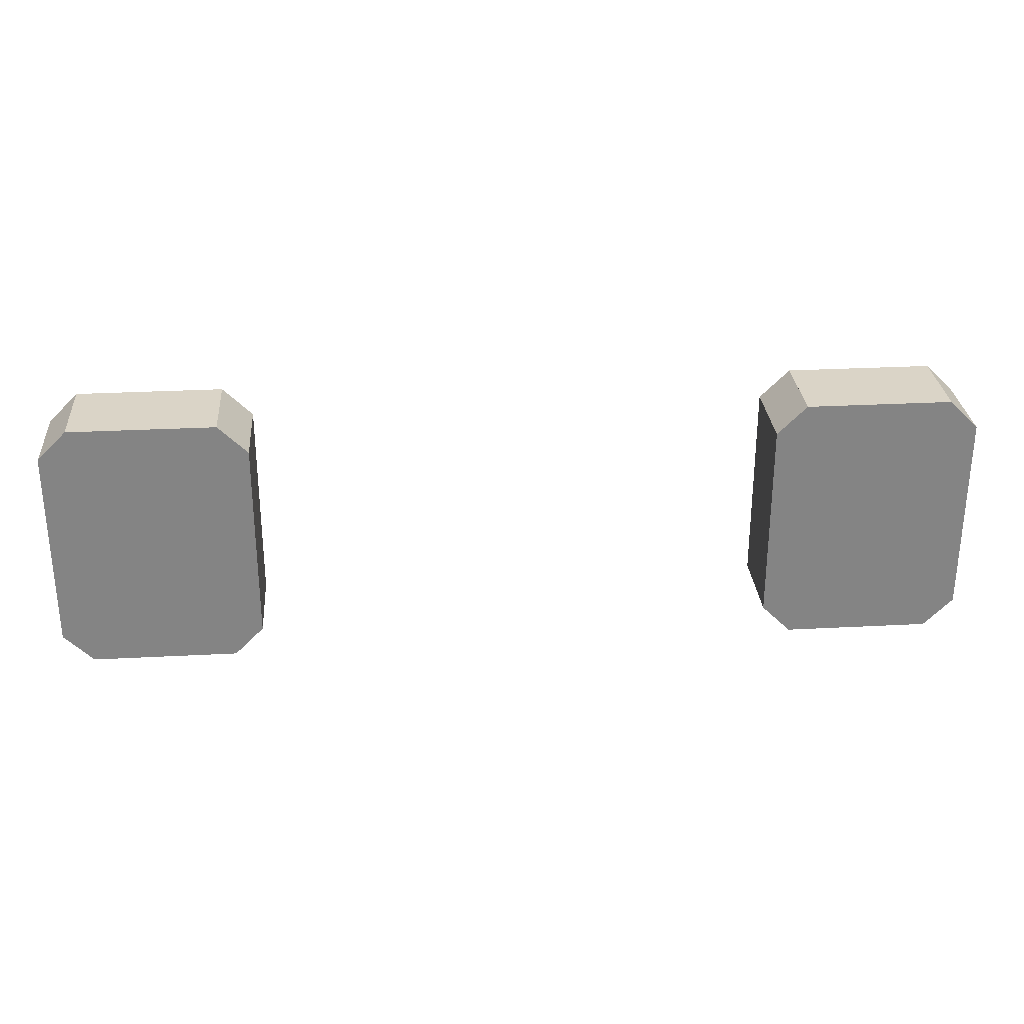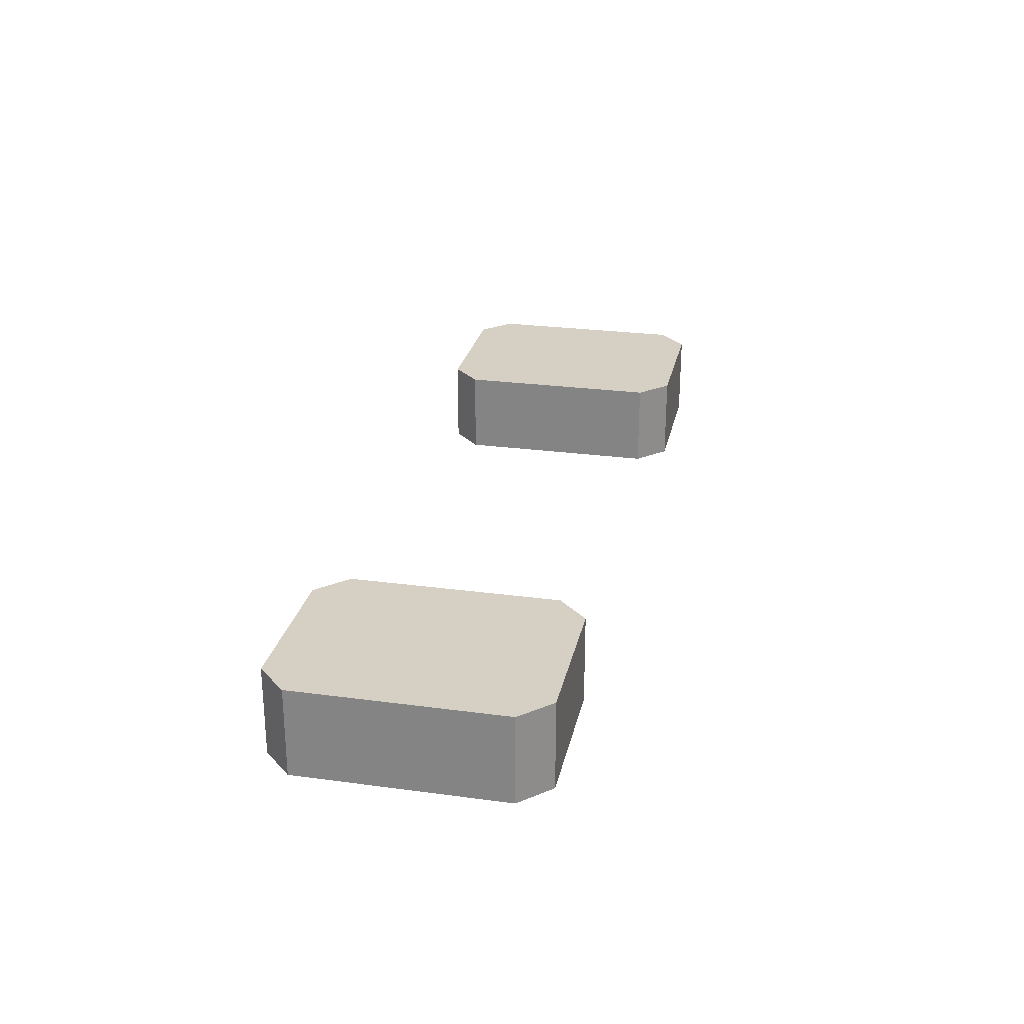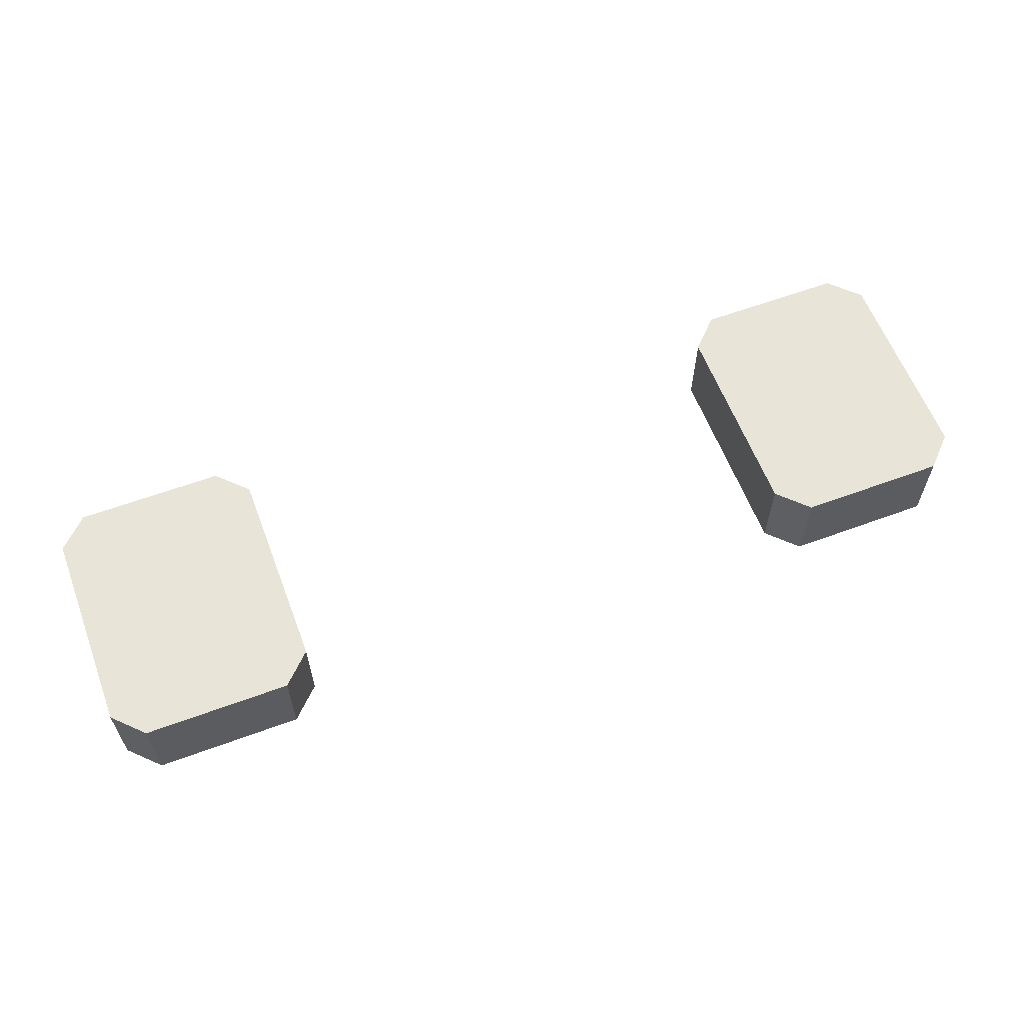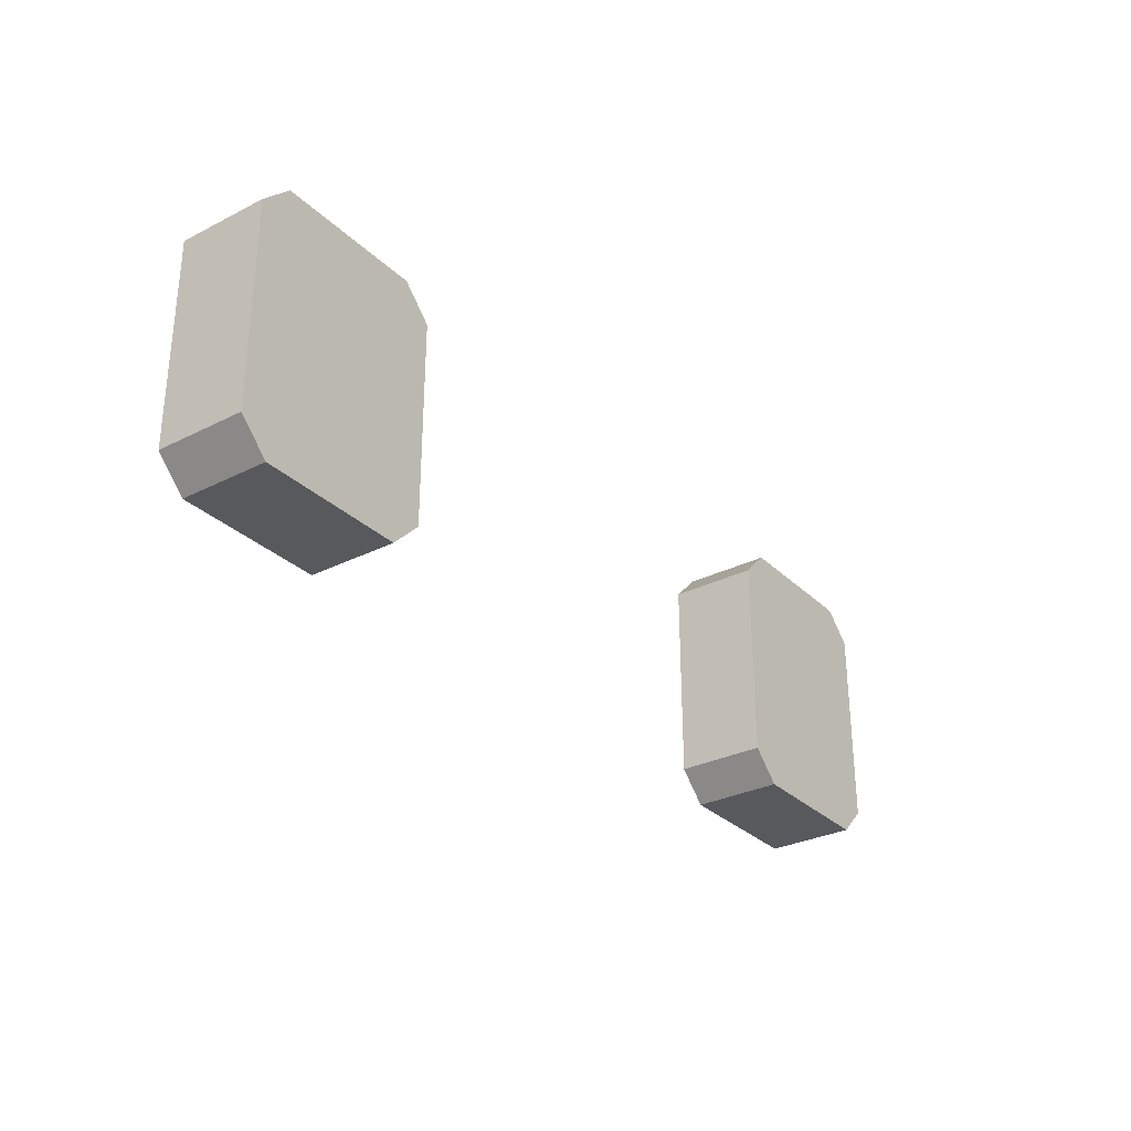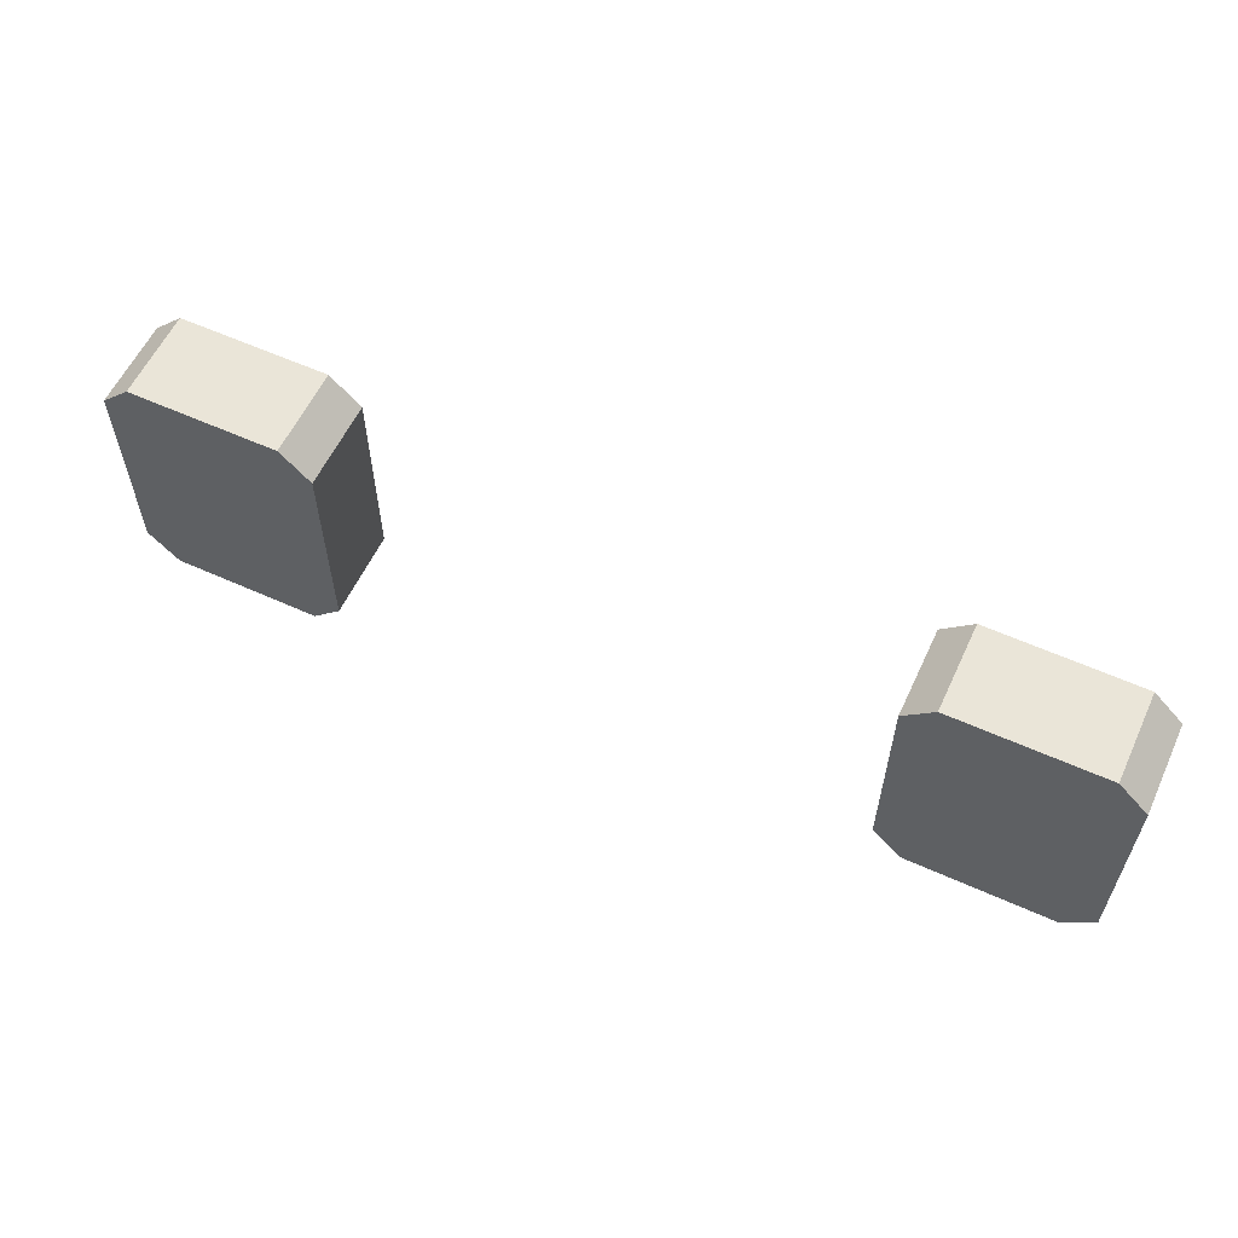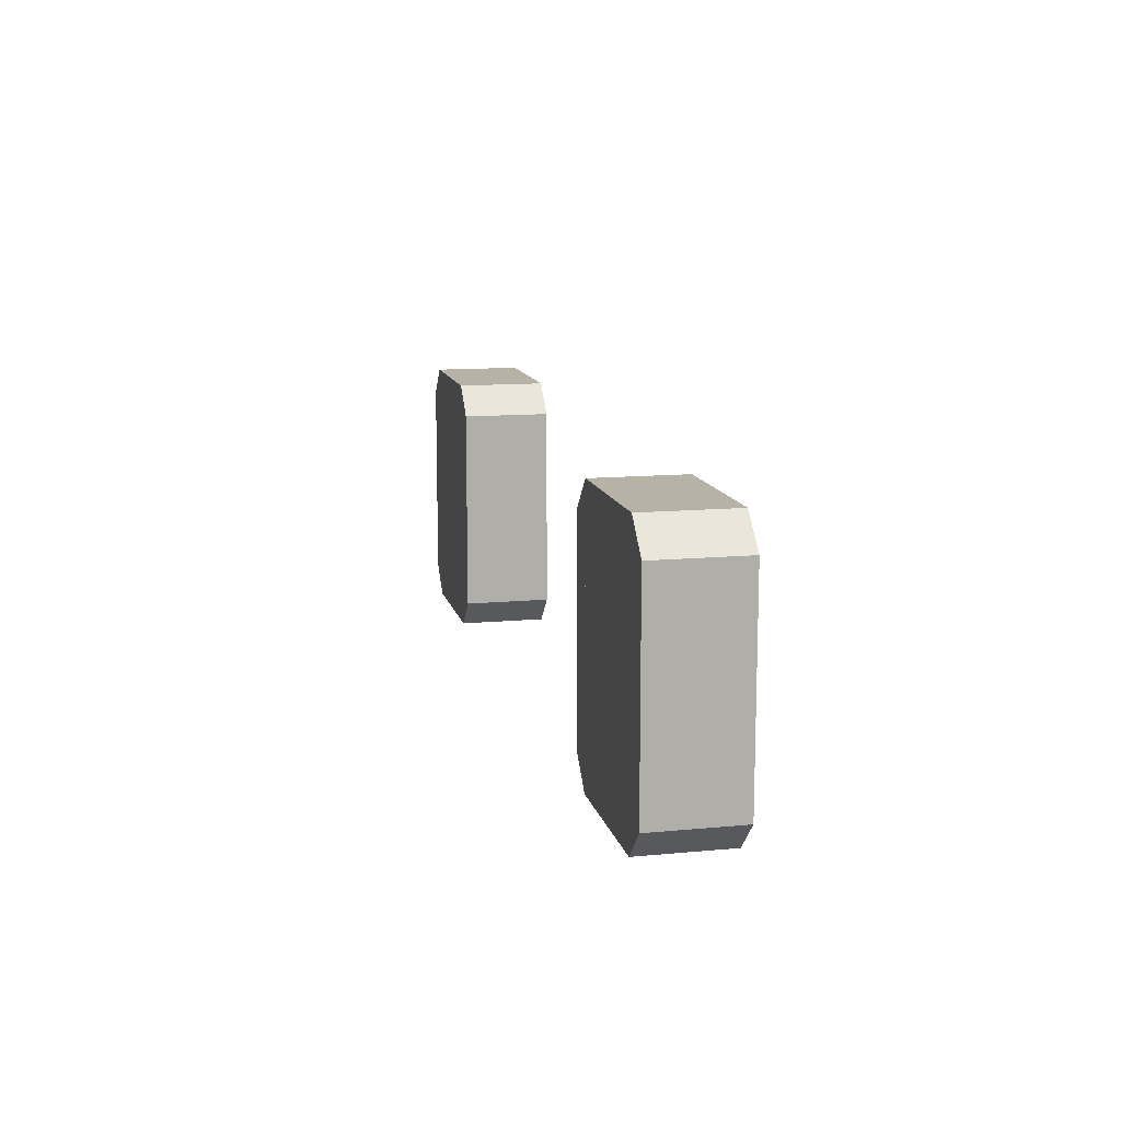
<metadata>
{"format":"obj","ext":"obj","renderer":"f3d","projection":"perspective","resolution":1024,"background":"white","views":[{"elev":28.9,"azim":-4.5,"up":"+Y"},{"elev":26.2,"azim":-78.0,"up":"+Z"},{"elev":60.5,"azim":159.3,"up":"+Z"},{"elev":-30.2,"azim":-53.7,"up":"+Y"},{"elev":58.7,"azim":25.0,"up":"+Y"},{"elev":12.4,"azim":77.5,"up":"+Y"}]}
</metadata>
<code>
o cuboid
v -0.3125 0.1406 0.04766
v -0.3125 0.1406 -0.04609
v -0.3125 -0.1406 0.04766
v -0.3125 -0.1406 -0.04609
v -0.4688 0.1406 0.04766
v -0.4688 0.1406 -0.04609
v -0.4688 -0.1406 0.04766
v -0.4688 -0.1406 -0.04609
v -0.3125 -0.125 0.04609
v -0.3125 -0.125 -0.04766
v -0.2969 -0.1094 0.04609
v -0.2969 -0.1094 -0.04766
v -0.4688 -0.125 0.04609
v -0.4688 -0.125 -0.04766
v -0.4844 -0.1094 0.04609
v -0.4844 -0.1094 -0.04766
v -0.2969 -0.0625 0.04609
v -0.2969 -0.0625 -0.04766
v -0.2969 -0.1094 0.04609
v -0.2969 -0.1094 -0.04766
v -0.3125 -0.0625 0.04609
v -0.3125 -0.0625 -0.04766
v -0.3125 -0.1094 0.04609
v -0.3125 -0.1094 -0.04766
v -0.4688 -0.0625 0.04609
v -0.4688 -0.0625 -0.04766
v -0.4688 -0.1094 0.04609
v -0.4688 -0.1094 -0.04766
v -0.4844 -0.0625 0.04609
v -0.4844 -0.0625 -0.04766
v -0.4844 -0.1094 0.04609
v -0.4844 -0.1094 -0.04766
v 0.2969 -0.0625 0.04609
v 0.2969 -0.0625 -0.04766
v 0.2969 -0.1094 0.04609
v 0.2969 -0.1094 -0.04766
v 0.3125 -0.0625 0.04609
v 0.3125 -0.0625 -0.04766
v 0.3125 -0.1094 0.04609
v 0.3125 -0.1094 -0.04766
v 0.3125 -0.125 0.04609
v 0.3125 -0.125 -0.04766
v 0.2969 -0.1094 0.04609
v 0.2969 -0.1094 -0.04766
v 0.4688 -0.125 0.04609
v 0.4688 -0.125 -0.04766
v 0.4844 -0.1094 0.04609
v 0.4844 -0.1094 -0.04766
v 0.4688 -0.0625 0.04609
v 0.4688 -0.0625 -0.04766
v 0.4688 -0.1094 0.04609
v 0.4688 -0.1094 -0.04766
v 0.4844 -0.0625 0.04609
v 0.4844 -0.0625 -0.04766
v 0.4844 -0.1094 0.04609
v 0.4844 -0.1094 -0.04766
v -0.4688 0.1406 0.04766
v -0.4688 0.1406 -0.04609
v -0.4688 -0.1406 0.04766
v -0.4688 -0.1406 -0.04609
v -0.5 0.1094 0.04766
v -0.5 0.1094 -0.04609
v -0.5 -0.1094 0.04766
v -0.5 -0.1094 -0.04609
v -0.3125 0.1406 0.04766
v -0.3125 0.1406 -0.04609
v -0.3125 -0.1406 0.04766
v -0.3125 -0.1406 -0.04609
v -0.2812 0.1094 0.04766
v -0.2812 0.1094 -0.04609
v -0.2812 -0.1094 0.04766
v -0.2812 -0.1094 -0.04609
v 0.3125 0.1406 0.04766
v 0.3125 0.1406 -0.04609
v 0.3125 -0.1406 0.04766
v 0.3125 -0.1406 -0.04609
v 0.2812 0.1094 0.04766
v 0.2812 0.1094 -0.04609
v 0.2812 -0.1094 0.04766
v 0.2812 -0.1094 -0.04609
v 0.4688 0.1406 0.04766
v 0.4688 0.1406 -0.04609
v 0.4688 -0.1406 0.04766
v 0.4688 -0.1406 -0.04609
v 0.5 0.1094 0.04766
v 0.5 0.1094 -0.04609
v 0.5 -0.1094 0.04766
v 0.5 -0.1094 -0.04609
v 0.3125 0.1406 0.04766
v 0.3125 0.1406 -0.04609
v 0.3125 -0.1406 0.04766
v 0.3125 -0.1406 -0.04609
v 0.4688 0.1406 0.04766
v 0.4688 0.1406 -0.04609
v 0.4688 -0.1406 0.04766
v 0.4688 -0.1406 -0.04609
f 2 1 3 4
f 7 5 6 8
f 5 1 2 6
f 4 3 7 8
f 3 1 5 7
f 6 2 4 8
f 11 9 10 12
f 14 13 15 16
f 10 9 13 14
f 15 11 12 16
f 13 9 11 15
f 12 10 14 16
f 18 17 19 20
f 23 21 22 24
f 21 17 18 22
f 20 19 23 24
f 19 17 21 23
f 22 18 20 24
f 26 25 27 28
f 31 29 30 32
f 29 25 26 30
f 28 27 31 32
f 27 25 29 31
f 30 26 28 32
f 35 33 34 36
f 38 37 39 40
f 34 33 37 38
f 39 35 36 40
f 37 33 35 39
f 36 34 38 40
f 42 41 43 44
f 47 45 46 48
f 45 41 42 46
f 44 43 47 48
f 43 41 45 47
f 46 42 44 48
f 51 49 50 52
f 54 53 55 56
f 50 49 53 54
f 55 51 52 56
f 53 49 51 55
f 52 50 54 56
f 58 57 59 60
f 63 61 62 64
f 61 57 58 62
f 60 59 63 64
f 59 57 61 63
f 62 58 60 64
f 67 65 66 68
f 70 69 71 72
f 66 65 69 70
f 71 67 68 72
f 69 65 67 71
f 68 66 70 72
f 74 73 75 76
f 79 77 78 80
f 77 73 74 78
f 76 75 79 80
f 75 73 77 79
f 78 74 76 80
f 83 81 82 84
f 86 85 87 88
f 82 81 85 86
f 87 83 84 88
f 85 81 83 87
f 84 82 86 88
f 91 89 90 92
f 94 93 95 96
f 90 89 93 94
f 95 91 92 96
f 93 89 91 95
f 92 90 94 96
o &brakelightright
v -0.2969 0.1094 0.04609
v -0.2969 0.1094 -0.04766
v -0.2969 -0.0625 0.04609
v -0.2969 -0.0625 -0.04766
v -0.4844 0.1094 0.04609
v -0.4844 0.1094 -0.04766
v -0.4844 -0.0625 0.04609
v -0.4844 -0.0625 -0.04766
v -0.3125 0.125 0.04609
v -0.3125 0.125 -0.04766
v -0.2969 0.1094 0.04609
v -0.2969 0.1094 -0.04766
v -0.4688 0.125 0.04609
v -0.4688 0.125 -0.04766
v -0.4844 0.1094 0.04609
v -0.4844 0.1094 -0.04766
f 98 97 99 100
f 103 101 102 104
f 101 97 98 102
f 100 99 103 104
f 99 97 101 103
f 102 98 100 104
f 106 105 107 108
f 111 109 110 112
f 109 105 106 110
f 108 107 111 112
f 107 105 109 111
f 110 106 108 112
o &brakelightleft
v 0.2969 0.1094 0.04609
v 0.2969 0.1094 -0.04766
v 0.2969 -0.0625 0.04609
v 0.2969 -0.0625 -0.04766
v 0.4844 0.1094 0.04609
v 0.4844 0.1094 -0.04766
v 0.4844 -0.0625 0.04609
v 0.4844 -0.0625 -0.04766
v 0.3125 0.125 0.04609
v 0.3125 0.125 -0.04766
v 0.2969 0.1094 0.04609
v 0.2969 0.1094 -0.04766
v 0.4688 0.125 0.04609
v 0.4688 0.125 -0.04766
v 0.4844 0.1094 0.04609
v 0.4844 0.1094 -0.04766
f 115 113 114 116
f 118 117 119 120
f 114 113 117 118
f 119 115 116 120
f 117 113 115 119
f 116 114 118 120
f 123 121 122 124
f 126 125 127 128
f 122 121 125 126
f 127 123 124 128
f 125 121 123 127
f 124 122 126 128
o &reverselight
v 0.3125 -0.0625 0.04609
v 0.3125 -0.0625 -0.04766
v 0.3125 -0.1094 0.04609
v 0.3125 -0.1094 -0.04766
v 0.4688 -0.0625 0.04609
v 0.4688 -0.0625 -0.04766
v 0.4688 -0.1094 0.04609
v 0.4688 -0.1094 -0.04766
v -0.3125 -0.0625 0.04609
v -0.3125 -0.0625 -0.04766
v -0.3125 -0.1094 0.04609
v -0.3125 -0.1094 -0.04766
v -0.4688 -0.0625 0.04609
v -0.4688 -0.0625 -0.04766
v -0.4688 -0.1094 0.04609
v -0.4688 -0.1094 -0.04766
f 131 129 130 132
f 134 133 135 136
f 130 129 133 134
f 135 131 132 136
f 133 129 131 135
f 132 130 134 136
f 138 137 139 140
f 143 141 142 144
f 141 137 138 142
f 140 139 143 144
f 139 137 141 143
f 142 138 140 144

</code>
